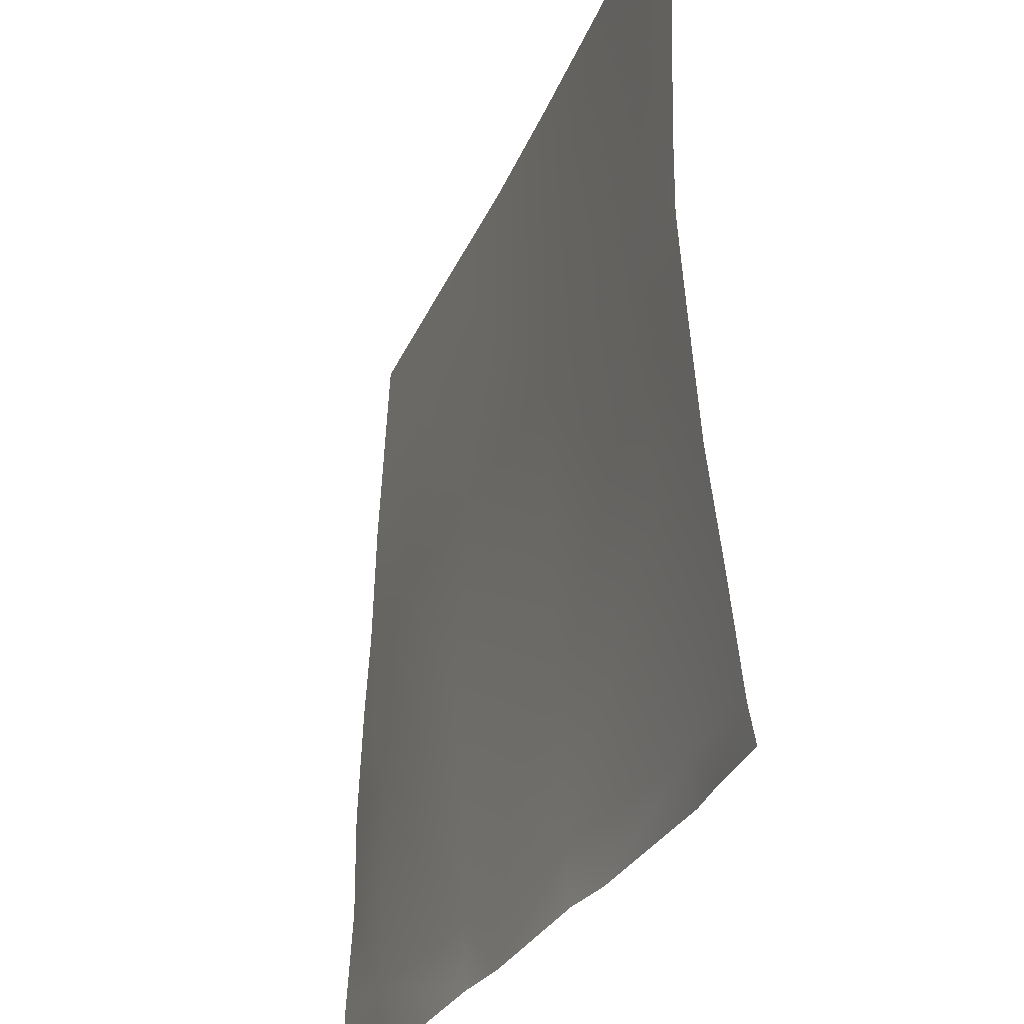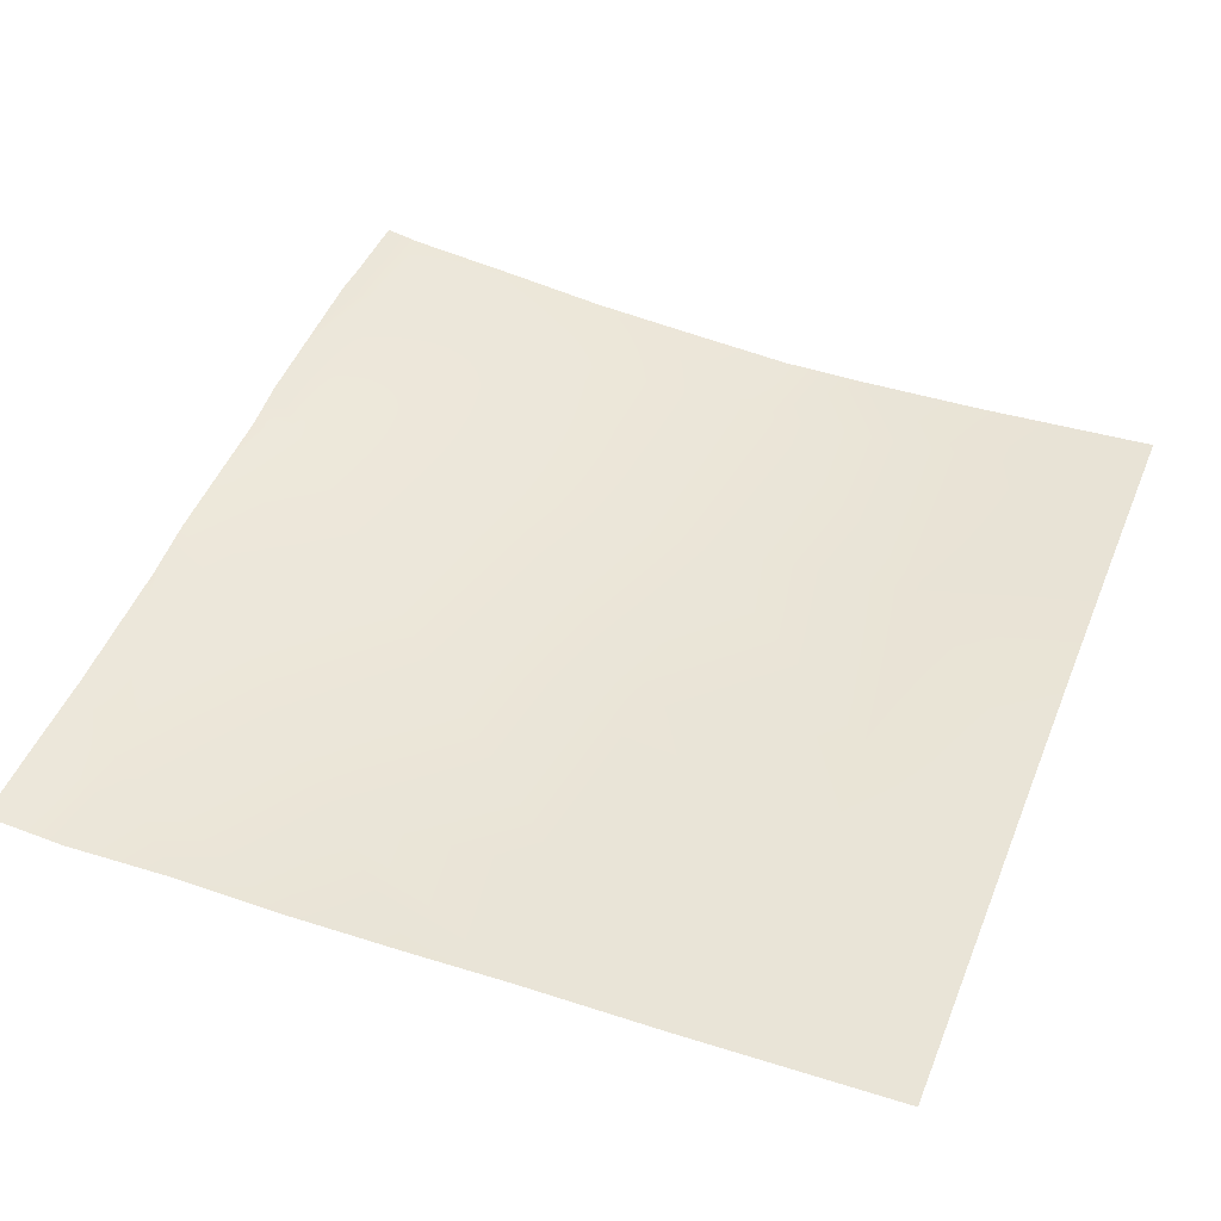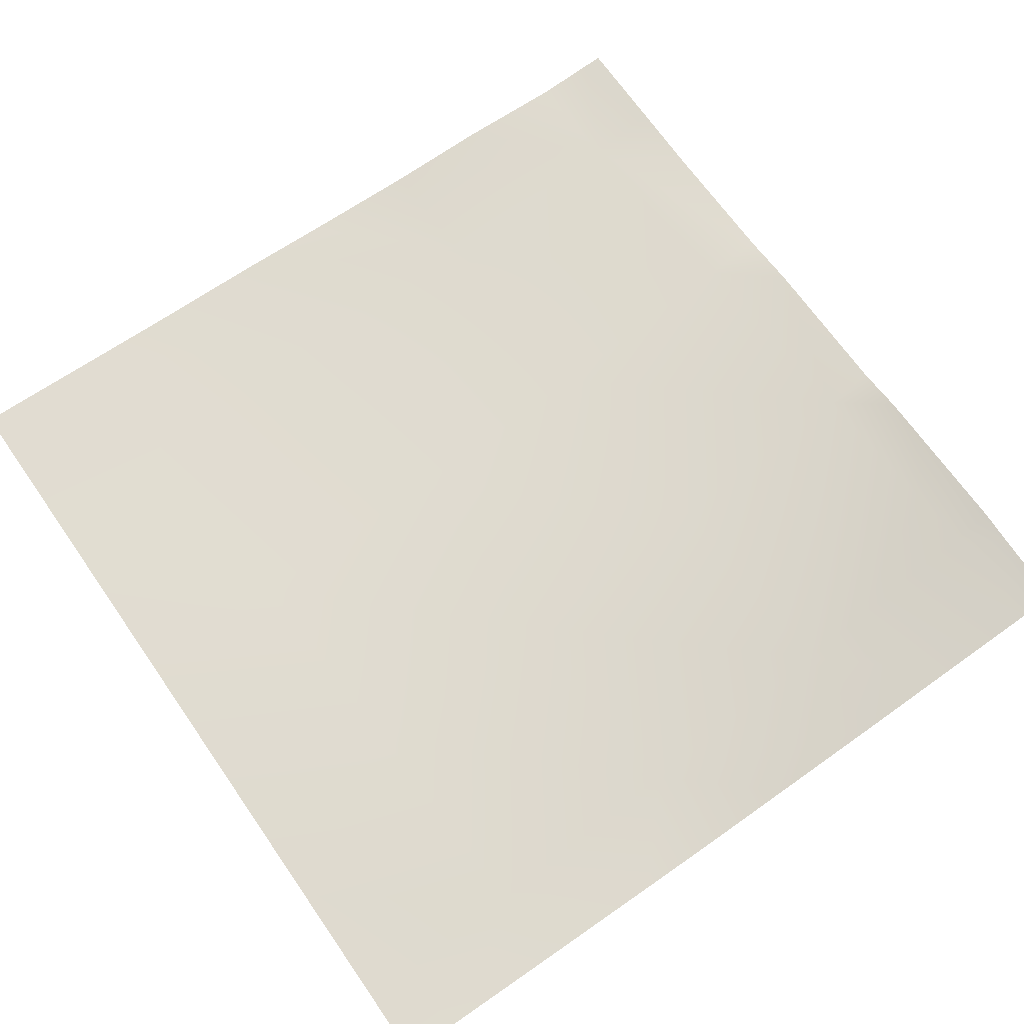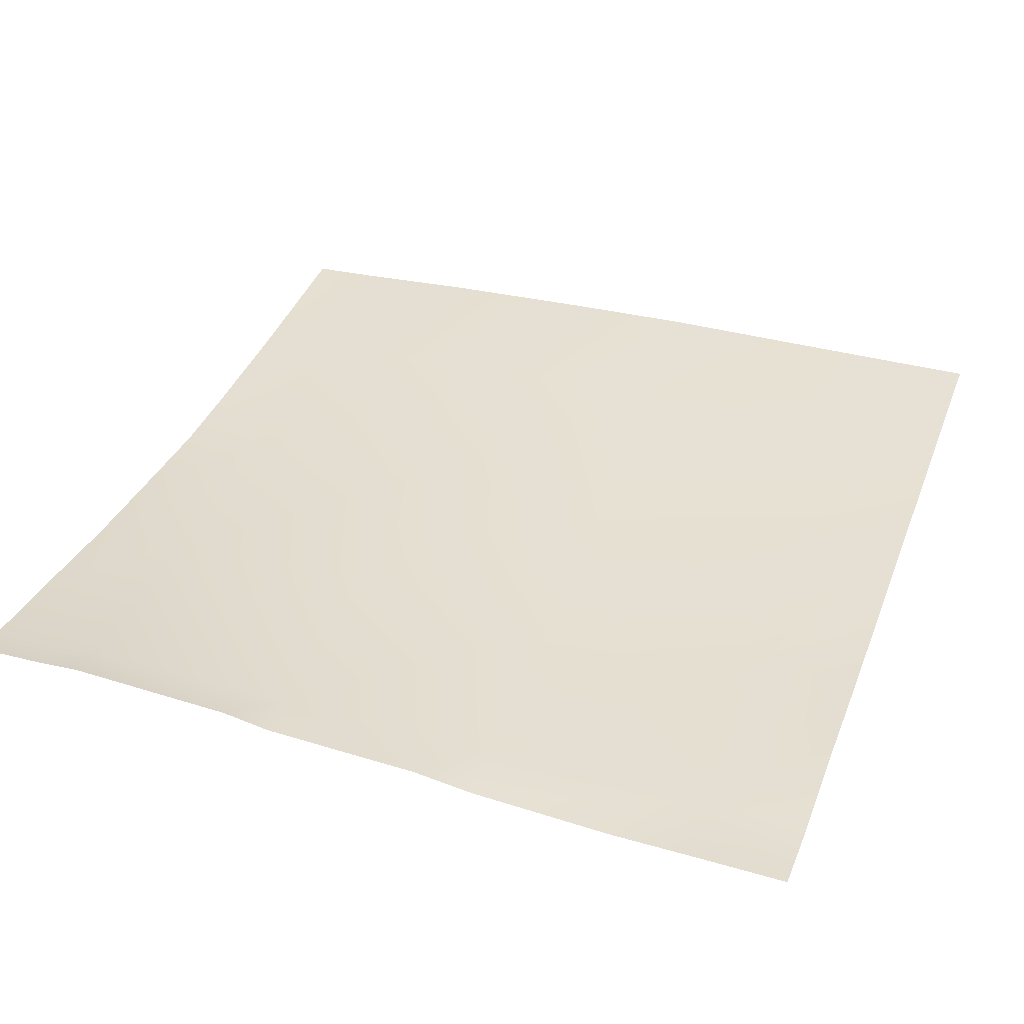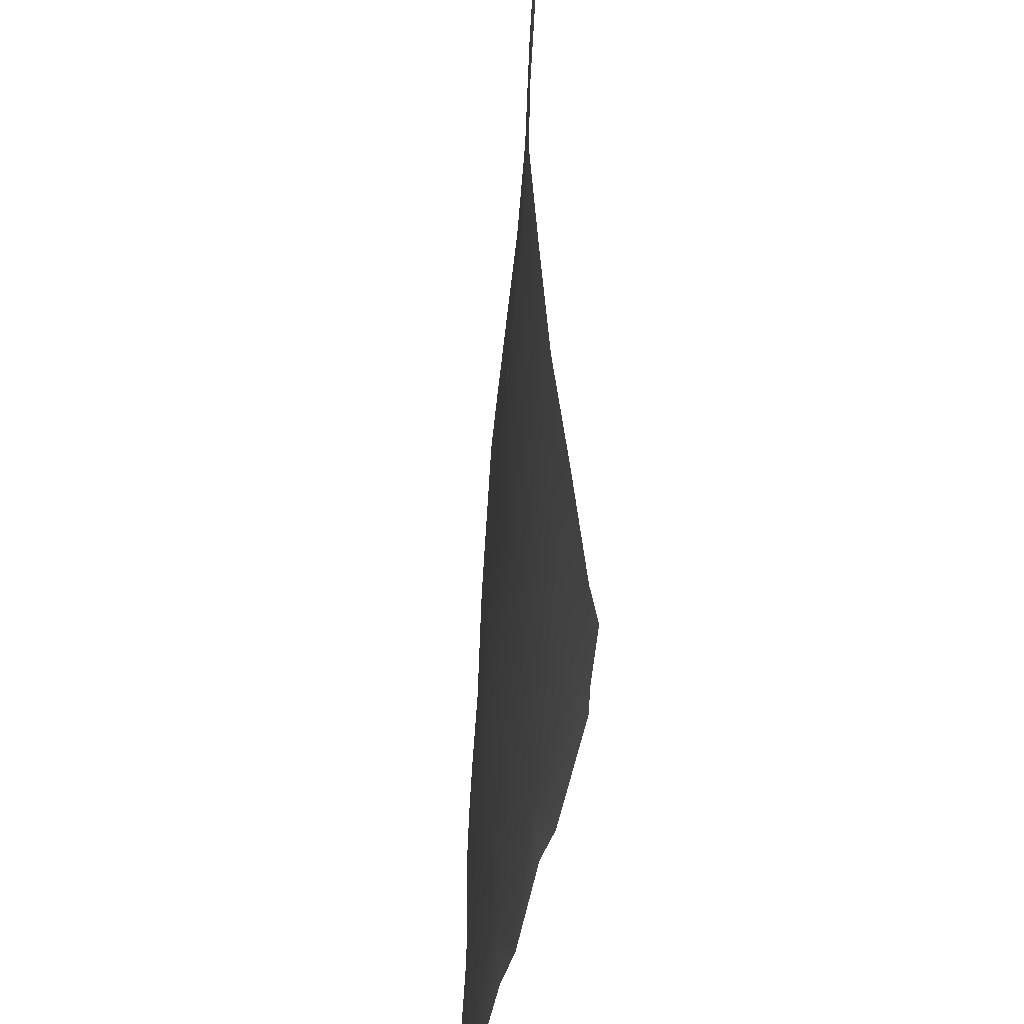
<metadata>
{"format":"obj","ext":"obj","renderer":"f3d","projection":"perspective","resolution":1024,"background":"white","views":[{"elev":-30.9,"azim":68.7,"up":"+Z"},{"elev":46.8,"azim":-68.7,"up":"+Y"},{"elev":70.5,"azim":55.1,"up":"+Y"},{"elev":37.9,"azim":-159.9,"up":"+Y"},{"elev":-37.8,"azim":84.6,"up":"+Z"}]}
</metadata>
<code>
v 96 -1.675 231.1
v 99.88 -1.866 226.8
v 96 -1.901 227
v 96 -1.545 239.5
v 100.3 -1.963 234.7
v 96 -1.711 235
v 96 -0.9416 254.2
v 101.1 -1.18 250.7
v 96 -1.091 251
v 98.83 -0.9021 256
v 96 -0.8605 256
v 96 -1.354 243
v 96 -1.228 248
v 100.7 -1.537 242.7
v 107.9 -1.493 226.3
v 108.7 -1.845 242.3
v 108.3 -2.076 234.3
v 107.7 -1.452 224
v 102.4 -1.697 224
v 99.73 -1.692 224
v 96 -1.756 224.7
v 96 -1.713 224
v 115.8 -1.214 225.9
v 110 -1.165 224
v 116.3 -1.63 233.9
v 109.1 -1.274 250.3
v 116.7 -2.112 241.9
v 109.4 -1.01 256
v 117.1 -1.57 249.8
v 114.4 -1.182 256
v 104.2 -0.9602 256
v 115.7 -0.9977 224
v 117.6 -0.7021 224
v 123.7 -0.4767 224
v 123.8 -0.8238 225.5
v 125.2 -0.5953 224
v 124.2 -1.724 233.5
v 124.6 -2.336 241.5
v 128 -1.879 233.3
v 128 -2.21 237.7
v 125.1 -2.124 249.4
v 128 -1.392 229.3
v 128 -0.9467 225.3
v 128 -0.7936 224.5
v 128 -0.707 224
v 128 -2.454 241.3
v 128 -2.429 244.5
v 120.6 -1.465 256
v 125.4 -1.787 256
v 128 -2.287 249.3
v 128 -2.068 253.3
v 128 -1.923 256
f 1 2 3
f 4 5 6
f 7 8 9
f 7 10 8
f 7 11 10
f 12 13 14
f 6 2 1
f 6 5 2
f 5 15 2
f 14 8 16
f 17 5 14
f 18 2 15
f 18 19 2
f 9 14 13
f 9 8 14
f 20 2 19
f 12 5 4
f 12 14 5
f 3 2 21
f 21 20 22
f 21 2 20
f 17 15 5
f 17 23 15
f 24 18 15
f 17 16 25
f 26 16 8
f 26 27 16
f 28 29 26
f 28 30 29
f 31 26 8
f 31 28 26
f 16 17 14
f 31 8 10
f 23 24 15
f 23 32 24
f 32 23 33
f 34 35 36
f 35 33 23
f 35 34 33
f 35 23 37
f 27 25 16
f 25 27 37
f 38 27 29
f 27 38 37
f 39 38 40
f 39 37 38
f 29 41 38
f 23 25 37
f 29 27 26
f 42 35 37
f 42 43 35
f 25 23 17
f 43 36 35
f 43 44 36
f 44 45 36
f 46 40 38
f 46 38 47
f 39 42 37
f 48 41 29
f 48 49 41
f 50 41 51
f 51 49 52
f 51 41 49
f 47 41 50
f 47 38 41
f 30 48 29

</code>
